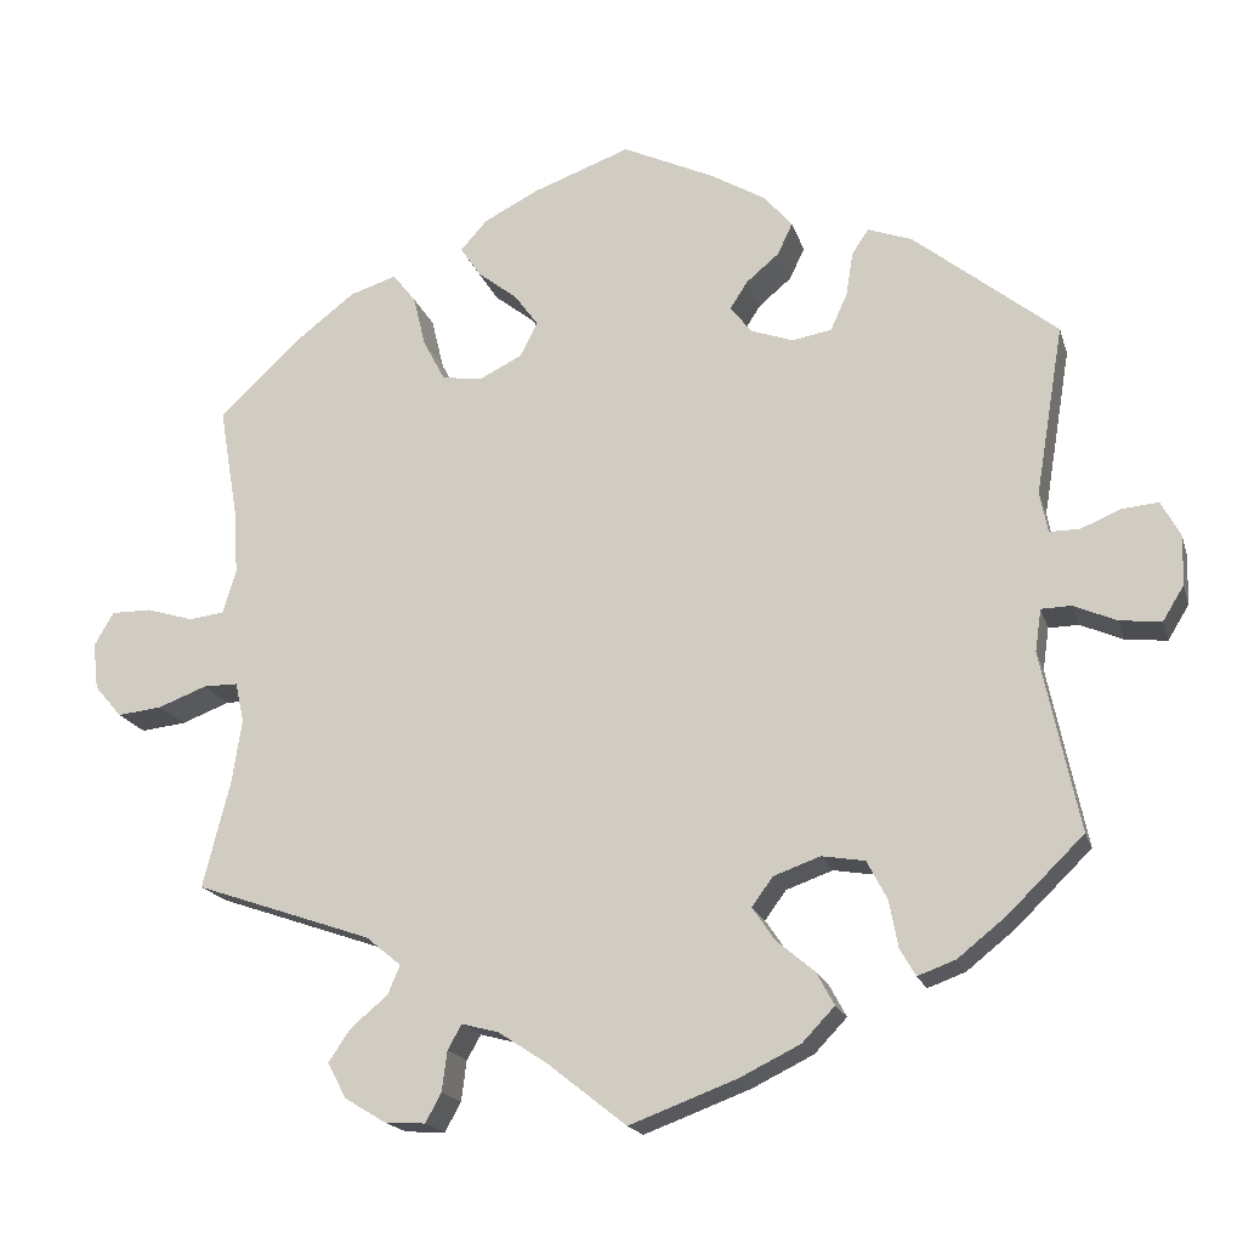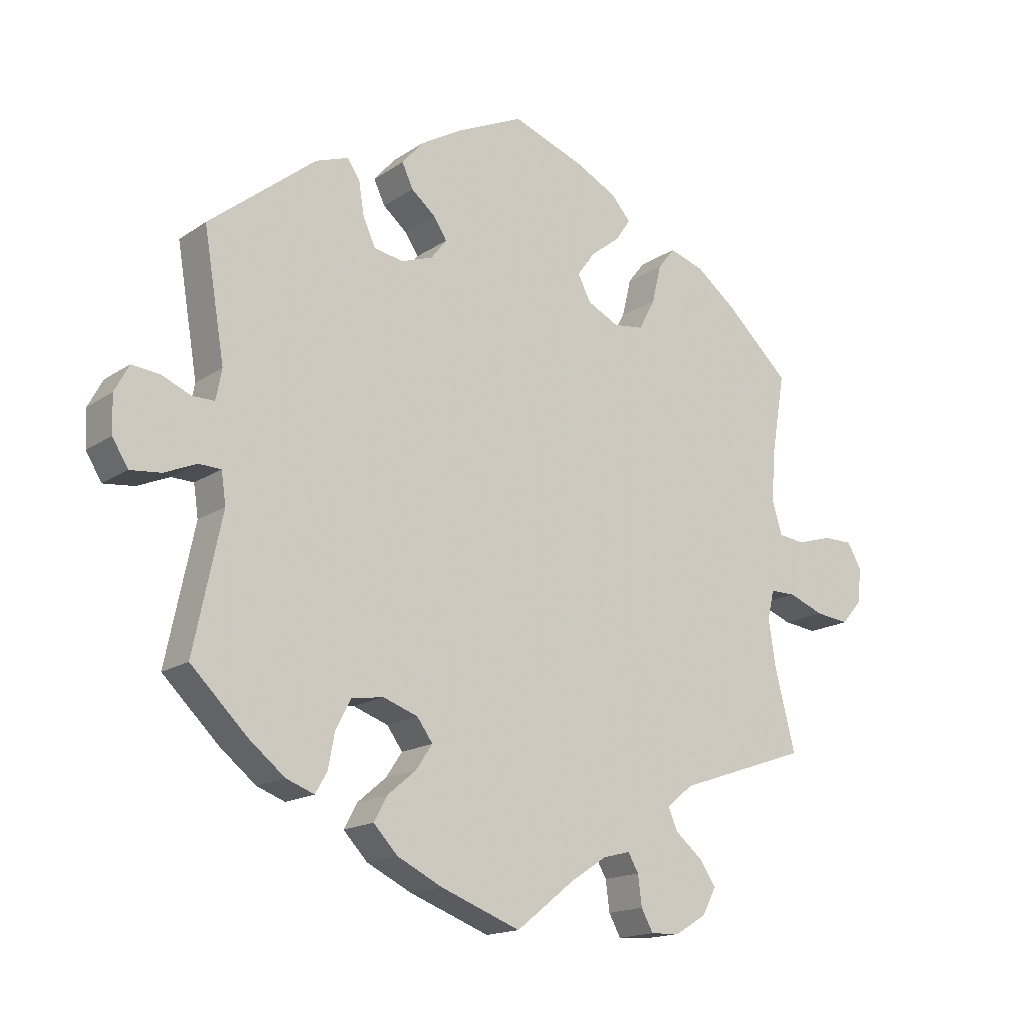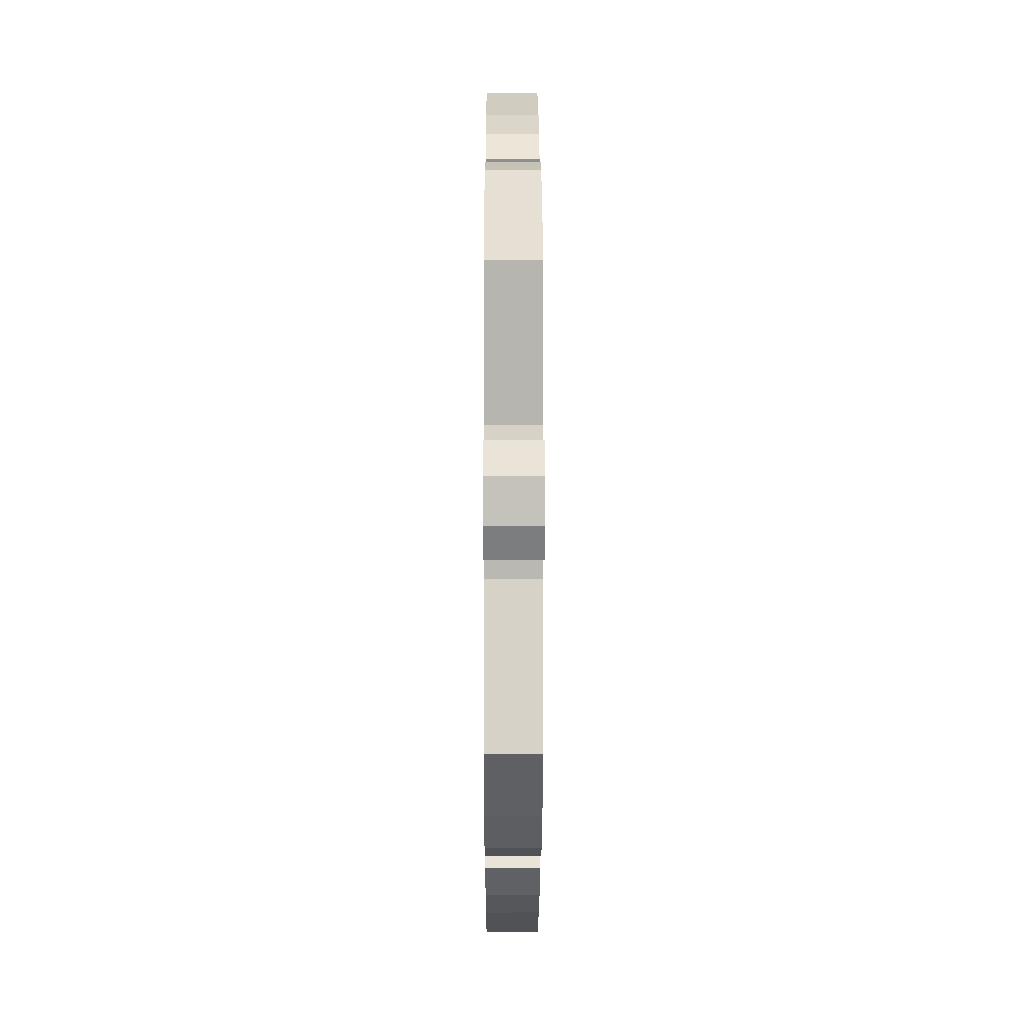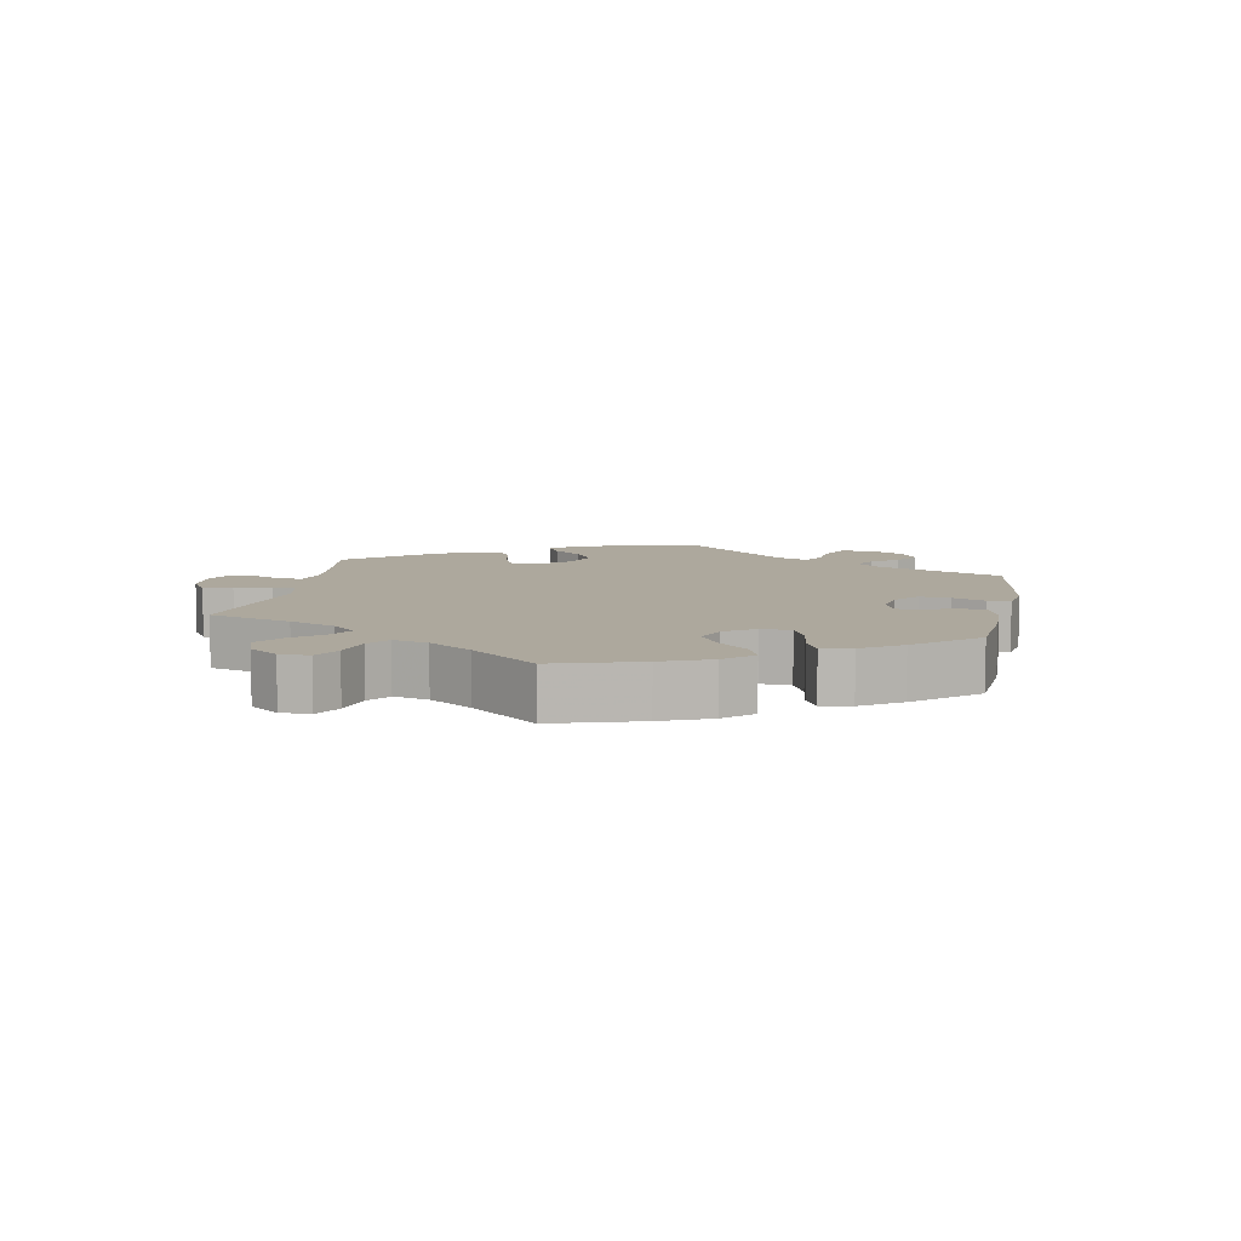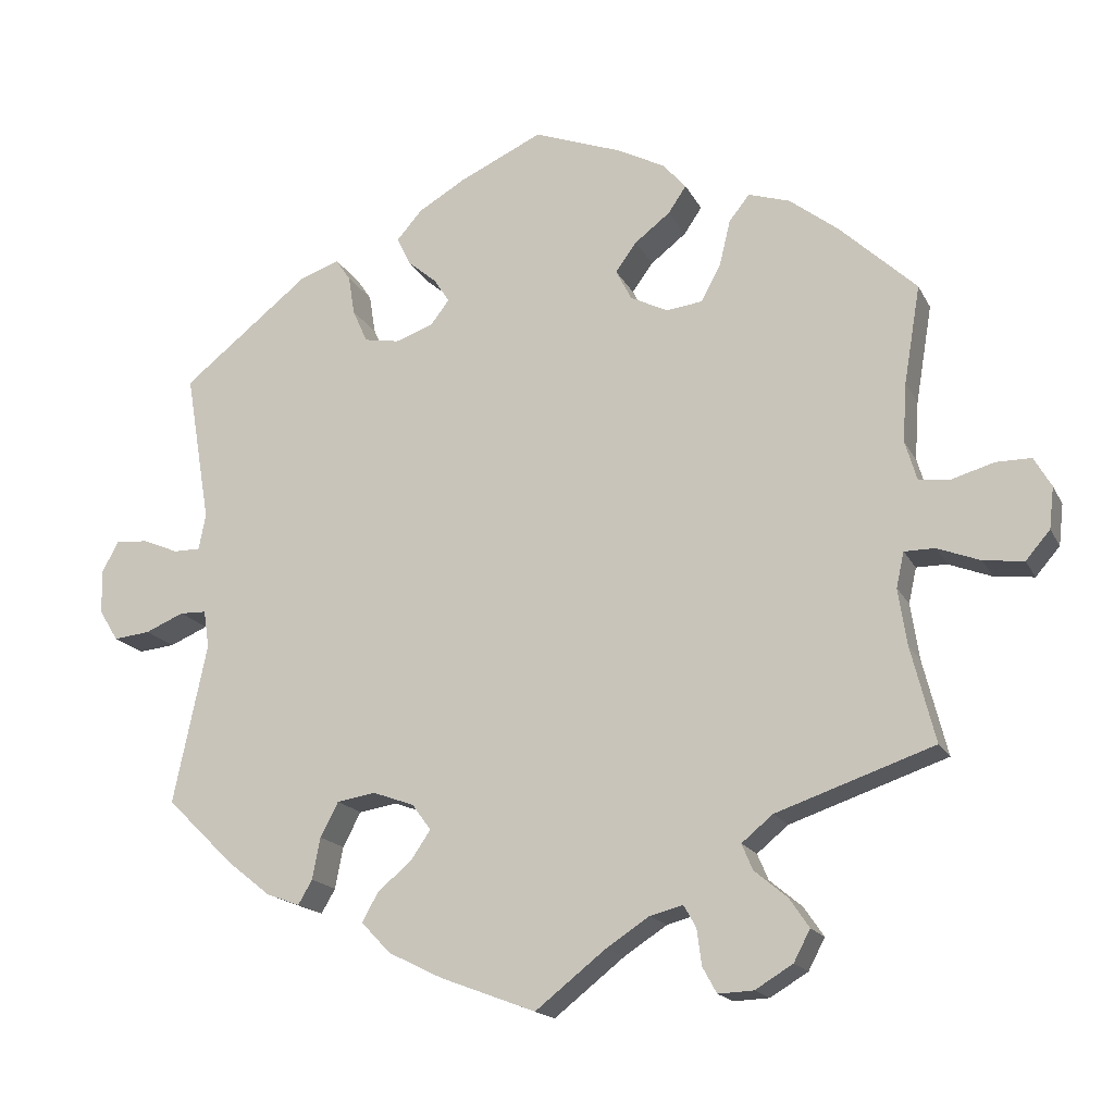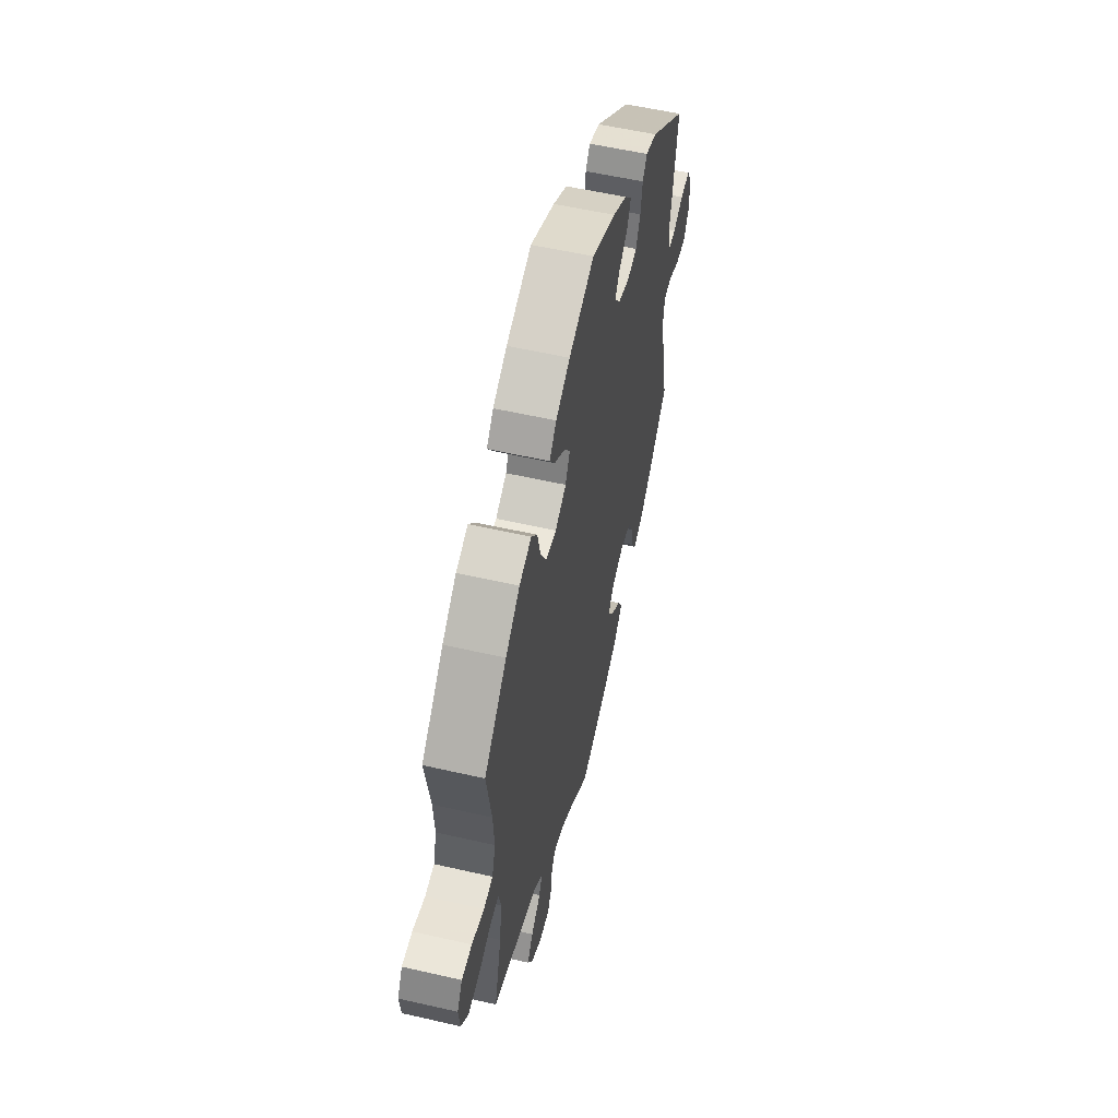
<metadata>
{"format":"obj","ext":"obj","renderer":"f3d","projection":"perspective","resolution":1024,"background":"white","views":[{"elev":-17.9,"azim":14.7,"up":"+Z"},{"elev":-16.3,"azim":143.4,"up":"+Z"},{"elev":-0.6,"azim":89.8,"up":"+Z"},{"elev":8.7,"azim":-49.4,"up":"+Y"},{"elev":-17.1,"azim":-160.4,"up":"+Z"},{"elev":55.9,"azim":-76.5,"up":"+Z"}]}
</metadata>
<code>
v 0.415 0.07 -0.372
v 0.36 0.07 -0.416
v 0.317 0.07 -0.432
v 0.299 0.07 -0.401
v 0.289 0.07 -0.348
v 0.266 0.07 -0.304
v 0.217 0.07 -0.296
v 0.164 0.07 -0.315
v 0.14 0.07 -0.348
v 0.165 0.07 -0.385
v 0.209 0.07 -0.422
v 0.229 0.07 -0.459
v 0.192 0.07 -0.498
v 0.123 0.07 -0.532
v 0.001 0.07 -0.578
v -0.089 0.07 -0.507
v -0.144 0.07 -0.471
v -0.186 0.07 -0.46
v -0.202 0.07 -0.488
v -0.208 0.07 -0.534
v -0.226 0.07 -0.567
v -0.271 0.07 -0.565
v -0.319 0.07 -0.536
v -0.34 0.07 -0.496
v -0.315 0.07 -0.459
v -0.273 0.07 -0.424
v -0.259 0.07 -0.391
v -0.299 0.07 -0.358
v -0.5 0.07 -0.289
v -0.469 0.07 -0.167
v -0.458 0.07 -0.095
v -0.468 0.07 -0.05
v -0.507 0.07 -0.05
v -0.562 0.07 -0.071
v -0.613 0.07 -0.077
v -0.644 0.07 -0.041
v -0.65 0.07 0.012
v -0.628 0.07 0.05
v -0.583 0.07 0.05
v -0.529 0.07 0.034
v -0.489 0.07 0.039
v -0.474 0.07 0.089
v -0.479 0.07 0.164
v -0.5 0.07 0.289
v -0.402 0.07 0.381
v -0.34 0.07 0.429
v -0.287 0.07 0.446
v -0.261 0.07 0.413
v -0.247 0.07 0.355
v -0.222 0.07 0.308
v -0.176 0.07 0.302
v -0.128 0.07 0.326
v -0.108 0.07 0.365
v -0.135 0.07 0.402
v -0.18 0.07 0.437
v -0.203 0.07 0.471
v -0.173 0.07 0.505
v -0.111 0.07 0.537
v 0 0.07 0.578
v 0.106 0.07 0.529
v 0.167 0.07 0.493
v 0.199 0.07 0.456
v 0.182 0.07 0.42
v 0.145 0.07 0.389
v 0.125 0.07 0.358
v 0.149 0.07 0.327
v 0.197 0.07 0.31
v 0.242 0.07 0.318
v 0.261 0.07 0.36
v 0.269 0.07 0.41
v 0.288 0.07 0.438
v 0.338 0.07 0.42
v 0.501 0.07 0.29
v 0.469 0.07 0.098
v 0.478 0.07 0.052
v 0.512 0.07 0.052
v 0.557 0.07 0.071
v 0.599 0.07 0.075
v 0.621 0.07 0.034
v 0.619 0.07 -0.022
v 0.595 0.07 -0.061
v 0.548 0.07 -0.056
v 0.499 0.07 -0.035
v 0.465 0.07 -0.036
v 0.458 0.07 -0.084
v 0.501 0.07 -0.288
v 0.415 0 -0.372
v 0.36 0 -0.416
v 0.317 0 -0.432
v 0.299 0 -0.401
v 0.289 0 -0.348
v 0.266 0 -0.304
v 0.217 0 -0.296
v 0.164 0 -0.315
v 0.14 0 -0.348
v 0.165 0 -0.385
v 0.209 0 -0.422
v 0.229 0 -0.459
v 0.192 0 -0.498
v 0.123 0 -0.532
v 0.001 0 -0.578
v -0.089 0 -0.507
v -0.144 0 -0.471
v -0.186 0 -0.46
v -0.202 0 -0.488
v -0.208 0 -0.534
v -0.226 0 -0.567
v -0.271 0 -0.565
v -0.319 0 -0.536
v -0.34 0 -0.496
v -0.315 0 -0.459
v -0.273 0 -0.424
v -0.259 0 -0.391
v -0.299 0 -0.358
v -0.5 0 -0.289
v -0.469 0 -0.167
v -0.458 0 -0.095
v -0.468 0 -0.05
v -0.507 0 -0.05
v -0.562 0 -0.071
v -0.613 0 -0.077
v -0.644 0 -0.041
v -0.65 0 0.012
v -0.628 0 0.05
v -0.583 0 0.05
v -0.529 0 0.034
v -0.489 0 0.039
v -0.474 0 0.089
v -0.479 0 0.164
v -0.5 0 0.289
v -0.402 0 0.381
v -0.34 0 0.429
v -0.287 0 0.446
v -0.261 0 0.413
v -0.247 0 0.355
v -0.222 0 0.308
v -0.176 0 0.302
v -0.128 0 0.326
v -0.108 0 0.365
v -0.135 0 0.402
v -0.18 0 0.437
v -0.203 0 0.471
v -0.173 0 0.505
v -0.111 0 0.537
v 0 0 0.578
v 0.106 0 0.529
v 0.167 0 0.493
v 0.199 0 0.456
v 0.182 0 0.42
v 0.145 0 0.389
v 0.125 0 0.358
v 0.149 0 0.327
v 0.197 0 0.31
v 0.242 0 0.318
v 0.261 0 0.36
v 0.269 0 0.41
v 0.288 0 0.438
v 0.338 0 0.42
v 0.501 0 0.29
v 0.469 0 0.098
v 0.478 0 0.052
v 0.512 0 0.052
v 0.557 0 0.071
v 0.599 0 0.075
v 0.621 0 0.034
v 0.619 0 -0.022
v 0.595 0 -0.061
v 0.548 0 -0.056
v 0.499 0 -0.035
v 0.465 0 -0.036
v 0.458 0 -0.084
v 0.501 0 -0.288
f 85 86 1 2
f 84 85 2 3
f 80 81 82 83
f 80 83 84
f 79 80 84
f 76 77 78 79
f 75 76 79 84
f 74 75 84 3
f 69 70 71 72
f 68 69 72 73
f 67 68 73 74
f 61 62 63 64
f 61 64 65
f 60 61 65
f 59 60 65
f 58 59 65
f 57 58 65 66
f 54 55 56 57
f 53 54 57 66
f 46 47 48 49
f 46 49 50
f 43 44 45 46
f 42 43 46 50
f 41 42 50 51
f 37 38 39 40
f 37 40 41
f 36 37 41
f 33 34 35 36
f 32 33 36 41
f 28 29 30
f 27 28 30 31
f 23 24 25 26
f 23 26 27
f 22 23 27
f 19 20 21 22
f 18 19 22 27
f 17 18 27 31
f 13 14 15 16
f 10 11 12 13
f 9 10 13 16
f 8 9 16 17
f 74 3 4 5
f 74 5 6
f 67 74 6 7
f 52 53 66 67
f 52 67 7 8
f 32 41 51 52
f 31 32 52
f 8 17 31 52
f 88 87 172 171
f 89 88 171 170
f 169 168 167 166
f 170 169 166
f 170 166 165
f 165 164 163 162
f 170 165 162 161
f 89 170 161 160
f 158 157 156 155
f 159 158 155 154
f 160 159 154 153
f 150 149 148 147
f 151 150 147
f 151 147 146
f 151 146 145
f 151 145 144
f 152 151 144 143
f 143 142 141 140
f 152 143 140 139
f 135 134 133 132
f 136 135 132
f 132 131 130 129
f 136 132 129 128
f 137 136 128 127
f 126 125 124 123
f 127 126 123
f 127 123 122
f 122 121 120 119
f 127 122 119 118
f 116 115 114
f 117 116 114 113
f 112 111 110 109
f 113 112 109
f 113 109 108
f 108 107 106 105
f 113 108 105 104
f 117 113 104 103
f 102 101 100 99
f 99 98 97 96
f 102 99 96 95
f 103 102 95 94
f 91 90 89 160
f 92 91 160
f 93 92 160 153
f 153 152 139 138
f 94 93 153 138
f 138 137 127 118
f 138 118 117
f 138 117 103 94
f 1 87 88 2
f 2 88 89 3
f 3 89 90 4
f 4 90 91 5
f 5 91 92 6
f 6 92 93 7
f 7 93 94 8
f 8 94 95 9
f 9 95 96 10
f 10 96 97 11
f 11 97 98 12
f 12 98 99 13
f 13 99 100 14
f 14 100 101 15
f 15 101 102 16
f 16 102 103 17
f 17 103 104 18
f 18 104 105 19
f 19 105 106 20
f 20 106 107 21
f 21 107 108 22
f 22 108 109 23
f 23 109 110 24
f 24 110 111 25
f 25 111 112 26
f 26 112 113 27
f 27 113 114 28
f 28 114 115 29
f 29 115 116 30
f 30 116 117 31
f 31 117 118 32
f 32 118 119 33
f 33 119 120 34
f 34 120 121 35
f 35 121 122 36
f 36 122 123 37
f 37 123 124 38
f 38 124 125 39
f 39 125 126 40
f 40 126 127 41
f 41 127 128 42
f 42 128 129 43
f 43 129 130 44
f 44 130 131 45
f 45 131 132 46
f 46 132 133 47
f 47 133 134 48
f 48 134 135 49
f 49 135 136 50
f 50 136 137 51
f 51 137 138 52
f 52 138 139 53
f 53 139 140 54
f 54 140 141 55
f 55 141 142 56
f 56 142 143 57
f 57 143 144 58
f 58 144 145 59
f 59 145 146 60
f 60 146 147 61
f 61 147 148 62
f 62 148 149 63
f 63 149 150 64
f 64 150 151 65
f 65 151 152 66
f 66 152 153 67
f 67 153 154 68
f 68 154 155 69
f 69 155 156 70
f 70 156 157 71
f 71 157 158 72
f 72 158 159 73
f 73 159 160 74
f 74 160 161 75
f 75 161 162 76
f 76 162 163 77
f 77 163 164 78
f 78 164 165 79
f 79 165 166 80
f 80 166 167 81
f 81 167 168 82
f 82 168 169 83
f 83 169 170 84
f 84 170 171 85
f 85 171 172 86
f 86 172 87 1

</code>
